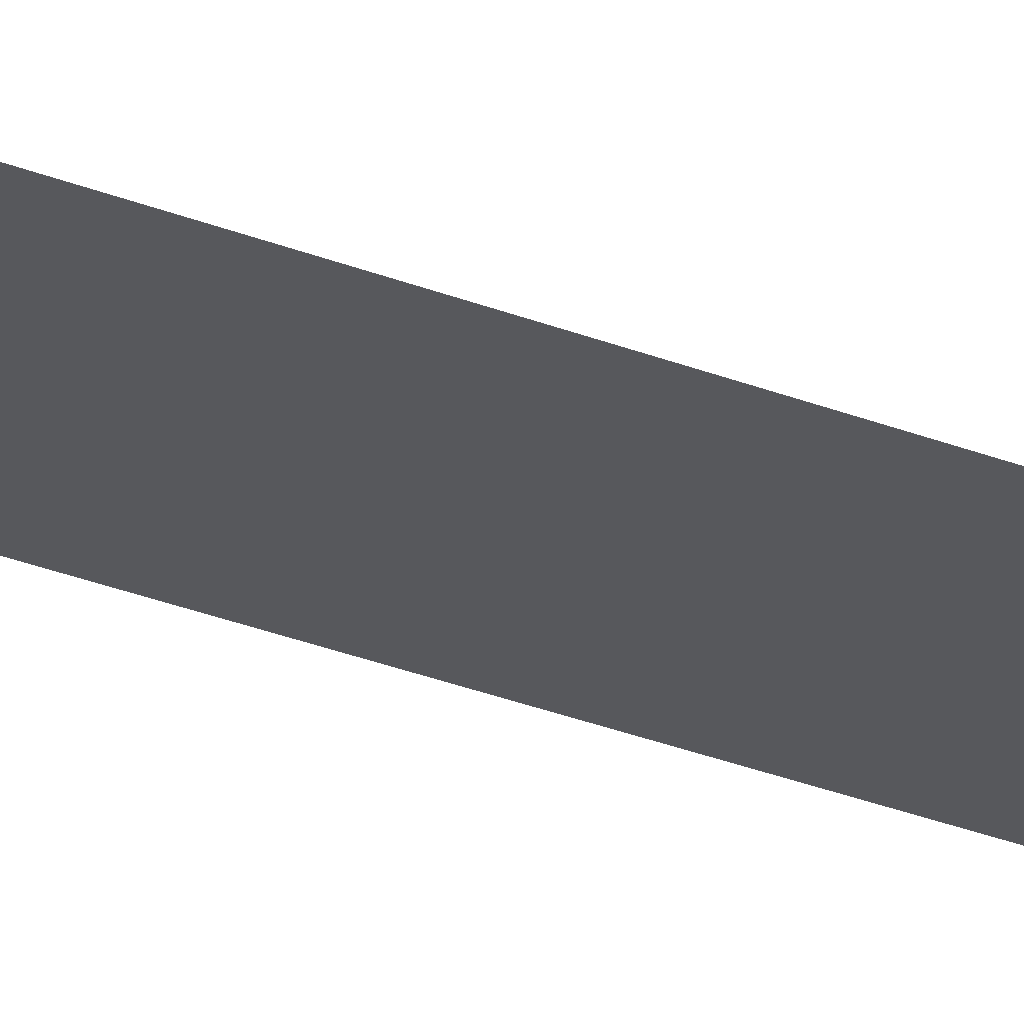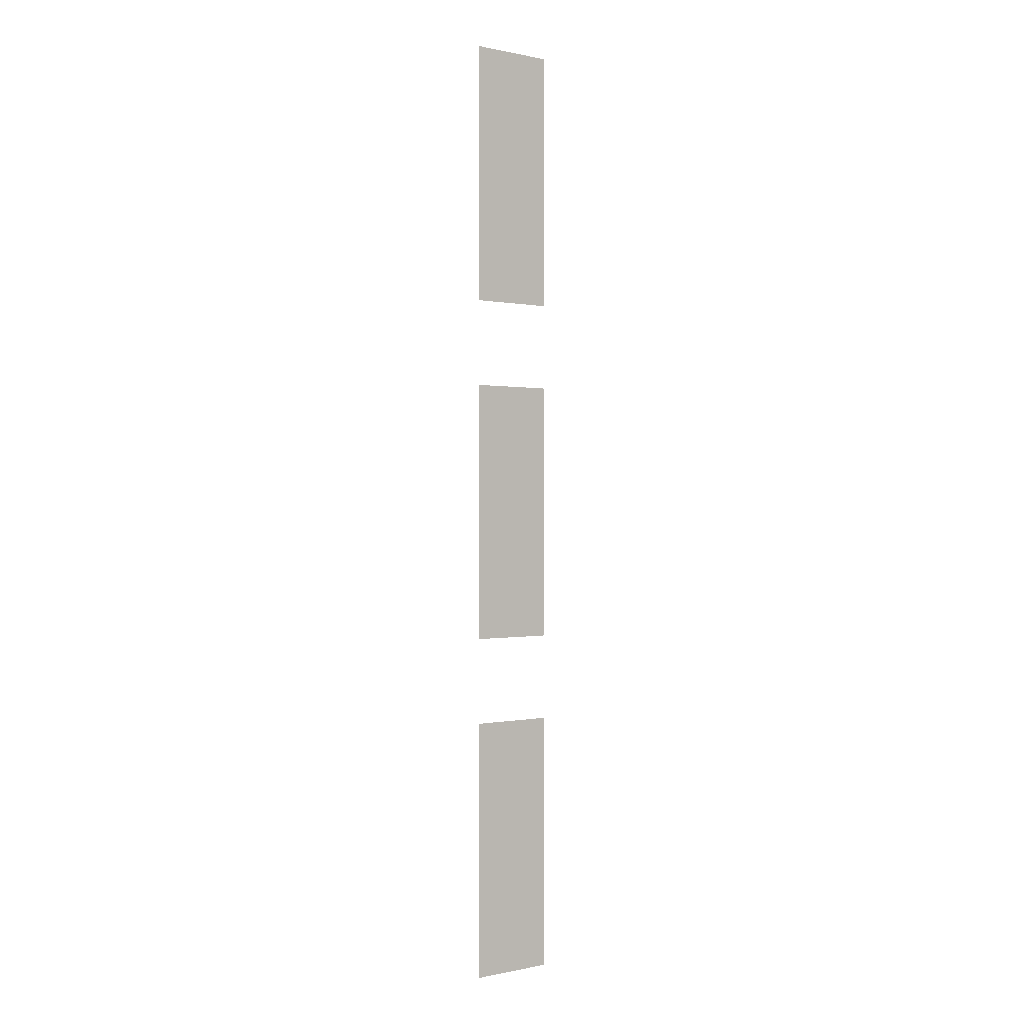
<metadata>
{"format":"obj","ext":"obj","renderer":"f3d","projection":"perspective","resolution":1024,"background":"white","views":[{"elev":-28.5,"azim":58.7,"up":"+Z"},{"elev":0.0,"azim":141.5,"up":"+Y"}]}
</metadata>
<code>
v -480 -128 0
v -512 -128 0
v -512 -96 0
v -480 -96 0
v -480 -160 0
v -512 -160 0
v -512 -128 0
v -480 -128 0
v -480 -192 0
v -512 -192 0
v -512 -160 0
v -480 -160 0
v -480 -256 0
v -512 -256 0
v -512 -224 0
v -480 -224 0
v -480 -288 0
v -512 -288 0
v -512 -256 0
v -480 -256 0
v -480 -320 0
v -512 -320 0
v -512 -288 0
v -480 -288 0
v -480 -384 0
v -512 -384 0
v -512 -352 0
v -480 -352 0
v -480 -416 0
v -512 -416 0
v -512 -384 0
v -480 -384 0
v -480 -448 0
v -512 -448 0
v -512 -416 0
v -480 -416 0
g garden_mesh_0040
f 1 2 3 4
f 5 6 7 8
f 9 10 11 12
f 13 14 15 16
f 17 18 19 20
f 21 22 23 24
f 25 26 27 28
f 29 30 31 32
f 33 34 35 36

</code>
